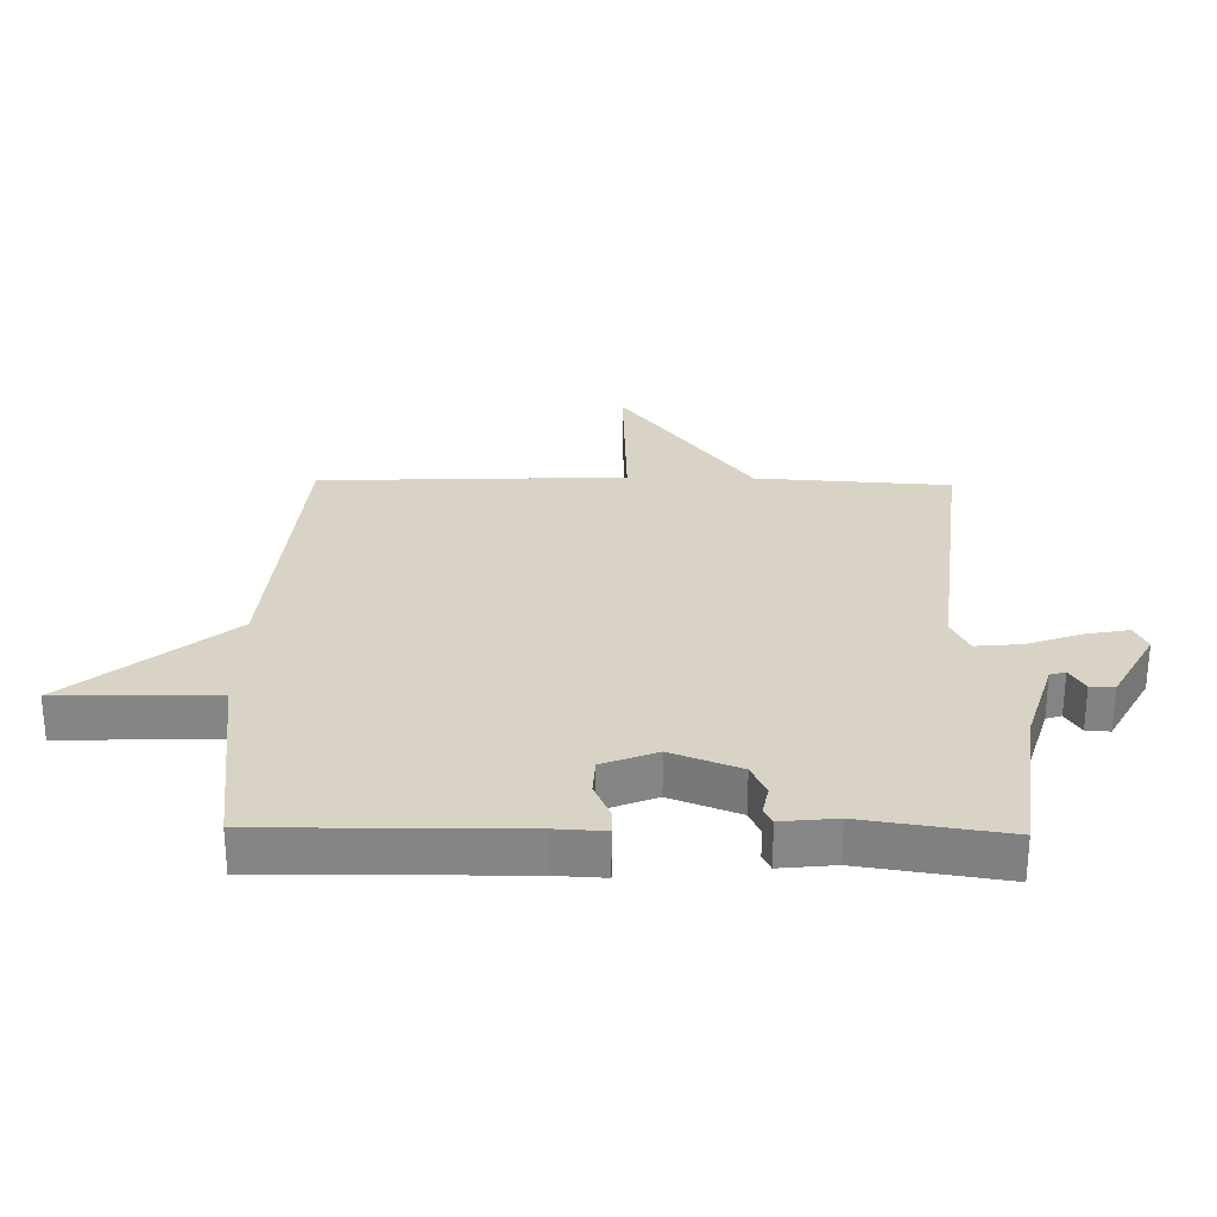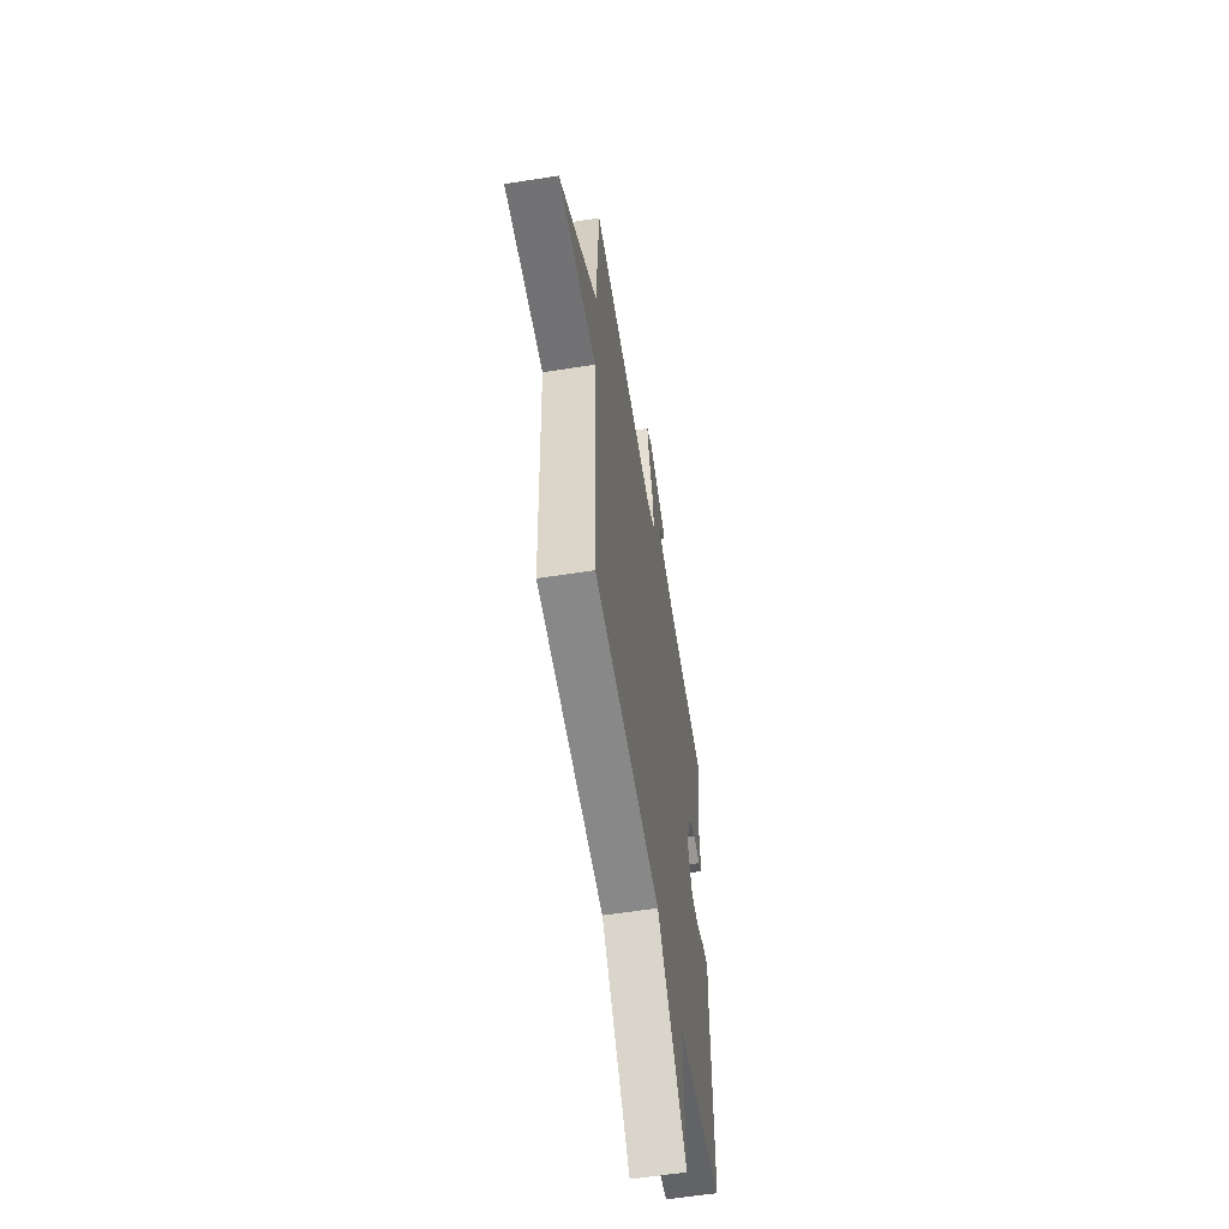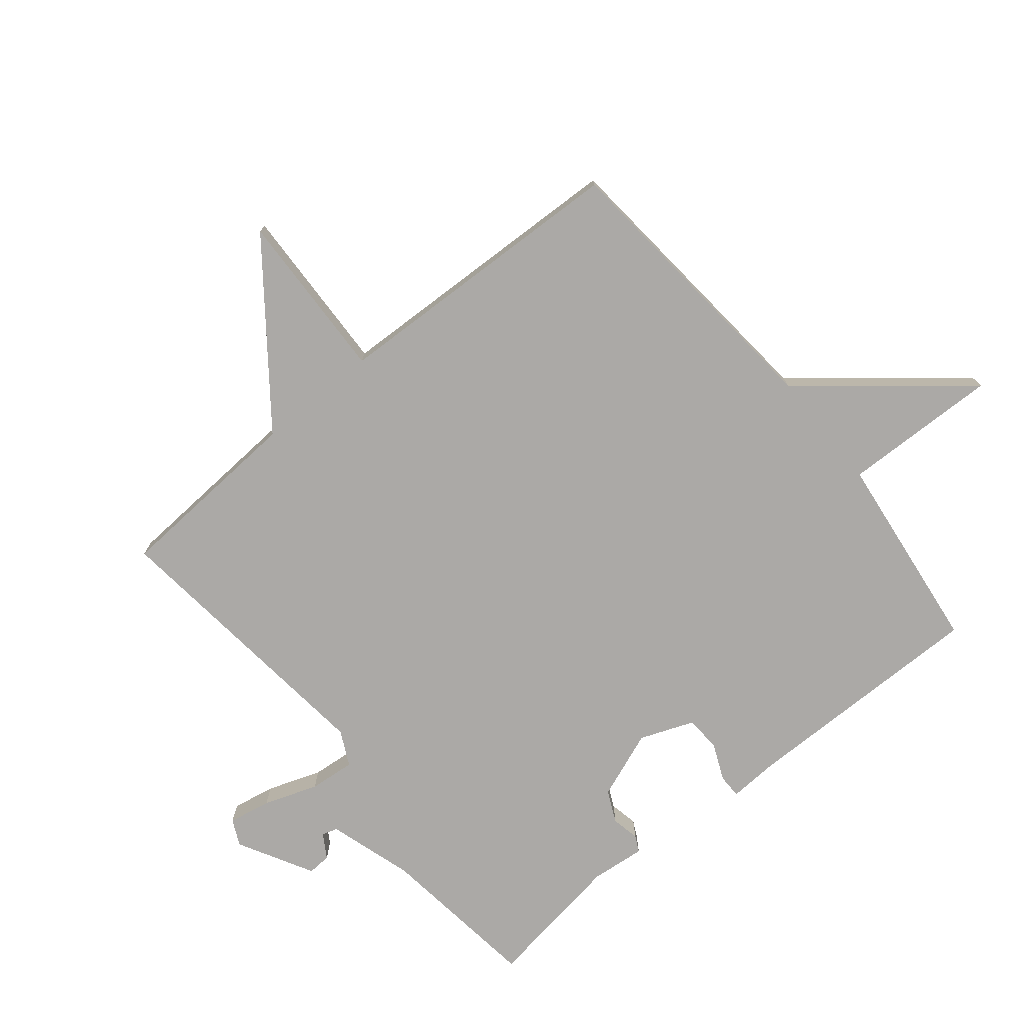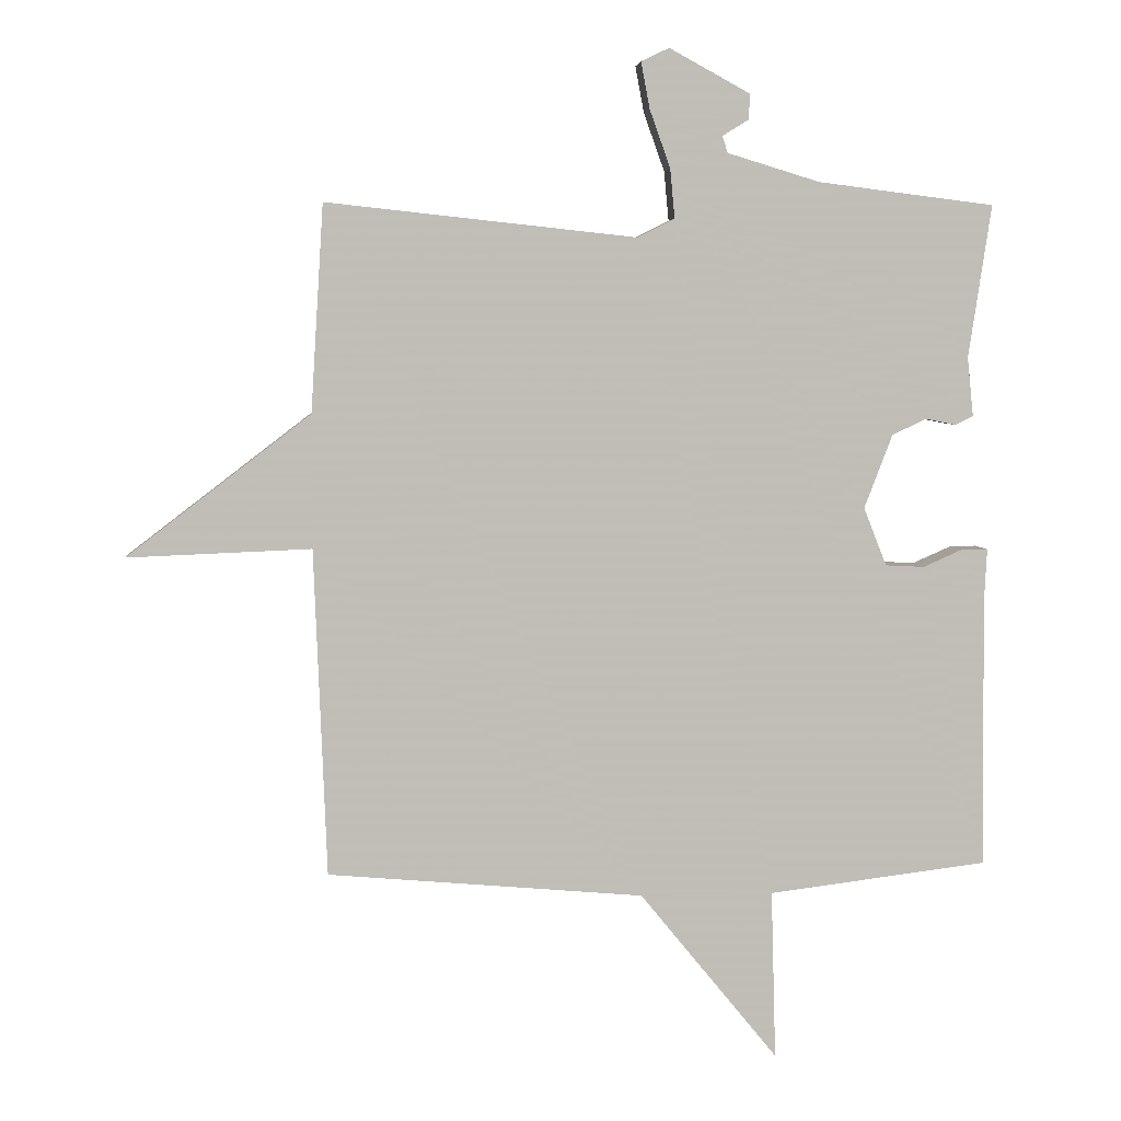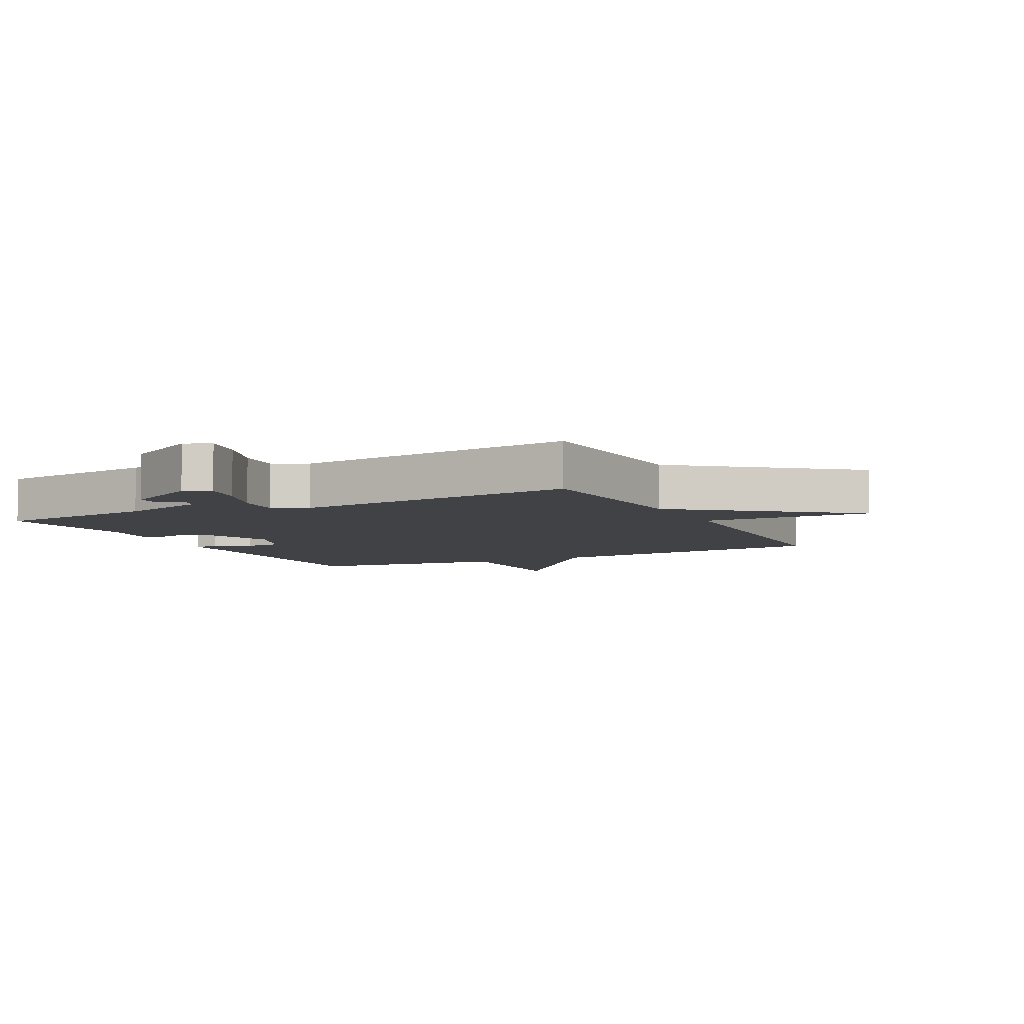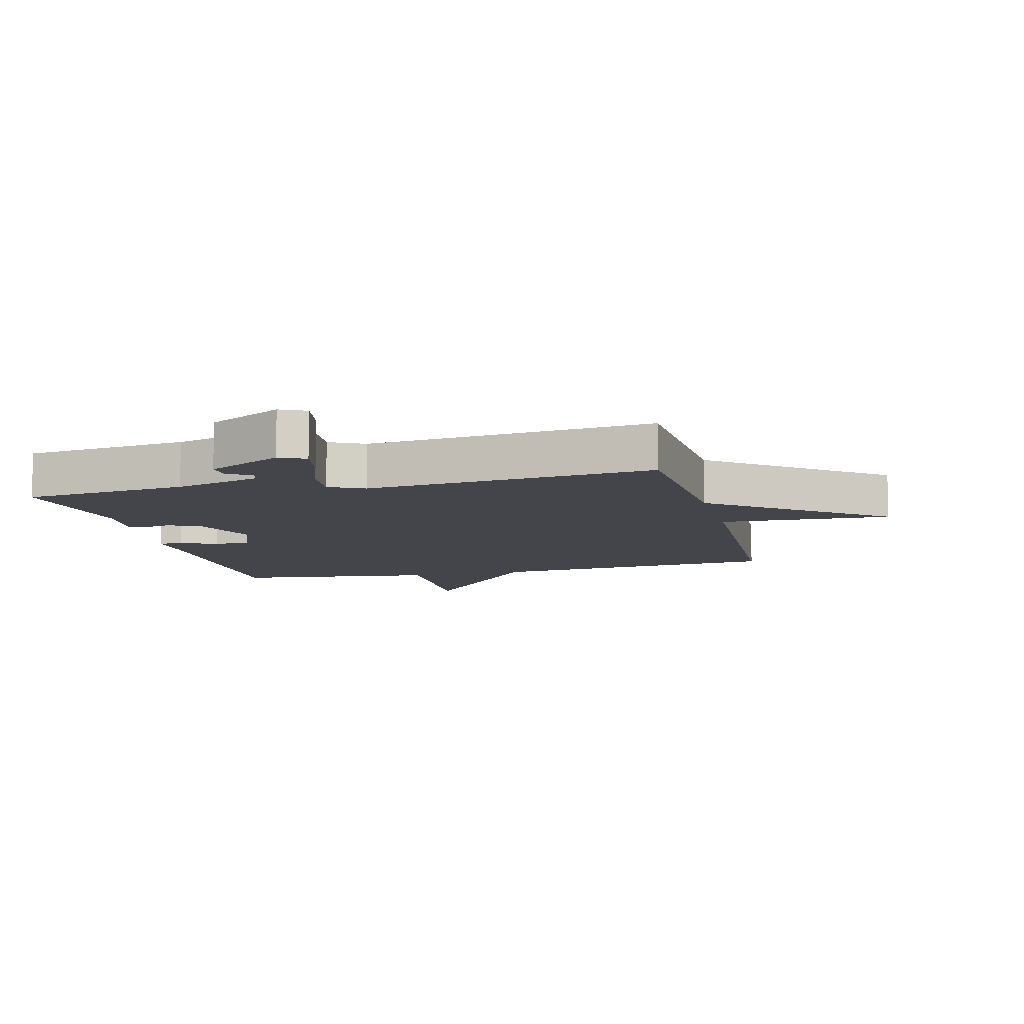
<metadata>
{"format":"obj","ext":"obj","renderer":"f3d","projection":"perspective","resolution":1024,"background":"white","views":[{"elev":28.3,"azim":-89.0,"up":"+Y"},{"elev":-57.9,"azim":99.3,"up":"+Z"},{"elev":-75.6,"azim":129.4,"up":"+Y"},{"elev":4.9,"azim":174.9,"up":"+Z"},{"elev":-6.2,"azim":26.8,"up":"+Y"},{"elev":-9.2,"azim":13.9,"up":"+Y"}]}
</metadata>
<code>
v 0.5 0.07 -0.5
v 0.027 0.07 -0.541
v -0.18 0.07 -0.794
v -0.173 0.07 -0.541
v -0.5 0.07 -0.5
v -0.496 0.07 -0.099
v -0.5 0.07 -0.018
v -0.461 0.07 -0.018
v -0.402 0.07 -0.044
v -0.344 0.07 -0.041
v -0.31 0.07 0.046
v -0.352 0.07 0.156
v -0.403 0.07 0.18
v -0.449 0.07 0.171
v -0.475 0.07 0.184
v -0.466 0.07 0.272
v -0.5 0.07 0.5
v -0.237 0.07 0.533
v -0.099 0.07 0.575
v -0.091 0.07 0.6
v -0.13 0.07 0.624
v -0.132 0.07 0.662
v -0.011 0.07 0.728
v 0.031 0.07 0.708
v 0.018 0.07 0.639
v -0.013 0.07 0.552
v -0.02 0.07 0.478
v 0.036 0.07 0.45
v 0.5 0.07 0.5
v 0.519 0.07 0.19
v 0.794 0.07 -0.021
v 0.519 0.07 -0.01
v 0.5 0 -0.5
v 0.027 0 -0.541
v -0.18 0 -0.794
v -0.173 0 -0.541
v -0.5 0 -0.5
v -0.496 0 -0.099
v -0.5 0 -0.018
v -0.461 0 -0.018
v -0.402 0 -0.044
v -0.344 0 -0.041
v -0.31 0 0.046
v -0.352 0 0.156
v -0.403 0 0.18
v -0.449 0 0.171
v -0.475 0 0.184
v -0.466 0 0.272
v -0.5 0 0.5
v -0.237 0 0.533
v -0.099 0 0.575
v -0.091 0 0.6
v -0.13 0 0.624
v -0.132 0 0.662
v -0.011 0 0.728
v 0.031 0 0.708
v 0.018 0 0.639
v -0.013 0 0.552
v -0.02 0 0.478
v 0.036 0 0.45
v 0.5 0 0.5
v 0.519 0 0.19
v 0.794 0 -0.021
v 0.519 0 -0.01
f 30 31 32
f 32 1 2
f 30 32 2
f 29 30 2
f 28 29 2
f 2 3 4
f 28 2 4
f 27 28 4
f 26 27 4 5
f 23 24 25
f 22 23 25
f 21 22 25
f 20 21 25
f 19 20 25 26
f 18 19 26
f 16 17 18 26
f 15 16 26
f 14 15 26
f 13 14 26
f 12 13 26
f 11 12 26
f 10 11 26 5
f 6 7 8 9
f 5 6 9 10
f 64 63 62
f 34 33 64
f 34 64 62
f 34 62 61
f 34 61 60
f 36 35 34
f 36 34 60
f 36 60 59
f 37 36 59 58
f 57 56 55
f 57 55 54
f 57 54 53
f 57 53 52
f 58 57 52 51
f 58 51 50
f 58 50 49 48
f 58 48 47
f 58 47 46
f 58 46 45
f 58 45 44
f 58 44 43
f 37 58 43 42
f 41 40 39 38
f 42 41 38 37
f 1 33 34 2
f 2 34 35 3
f 3 35 36 4
f 4 36 37 5
f 5 37 38 6
f 6 38 39 7
f 7 39 40 8
f 8 40 41 9
f 9 41 42 10
f 10 42 43 11
f 11 43 44 12
f 12 44 45 13
f 13 45 46 14
f 14 46 47 15
f 15 47 48 16
f 16 48 49 17
f 17 49 50 18
f 18 50 51 19
f 19 51 52 20
f 20 52 53 21
f 21 53 54 22
f 22 54 55 23
f 23 55 56 24
f 24 56 57 25
f 25 57 58 26
f 26 58 59 27
f 27 59 60 28
f 28 60 61 29
f 29 61 62 30
f 30 62 63 31
f 31 63 64 32
f 32 64 33 1

</code>
